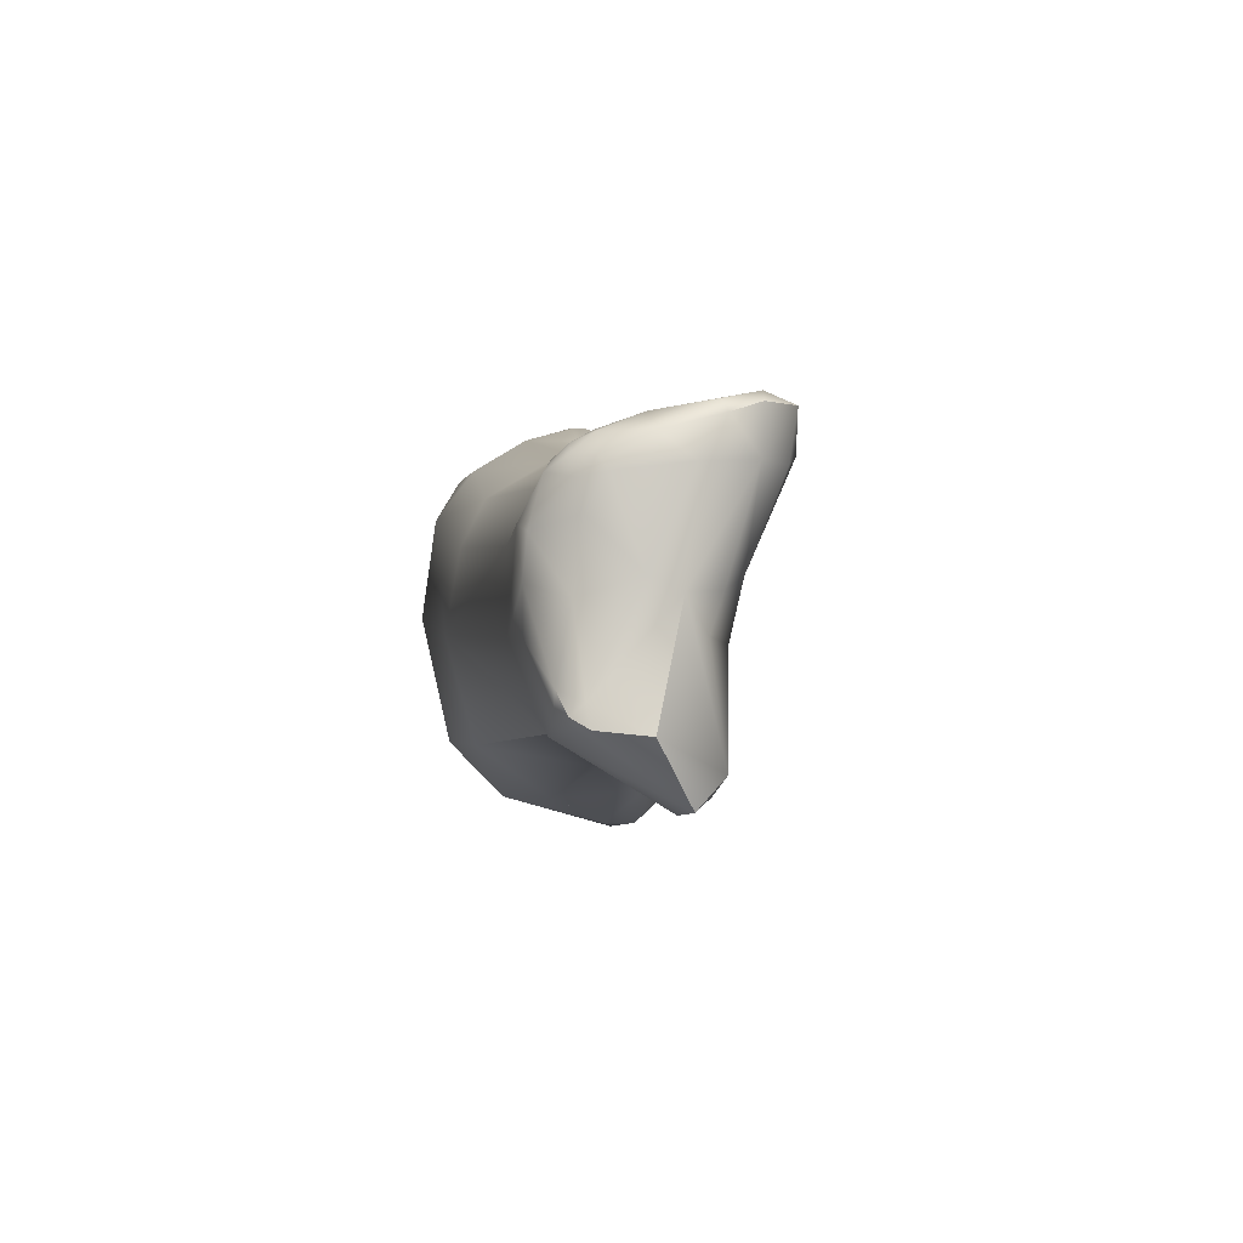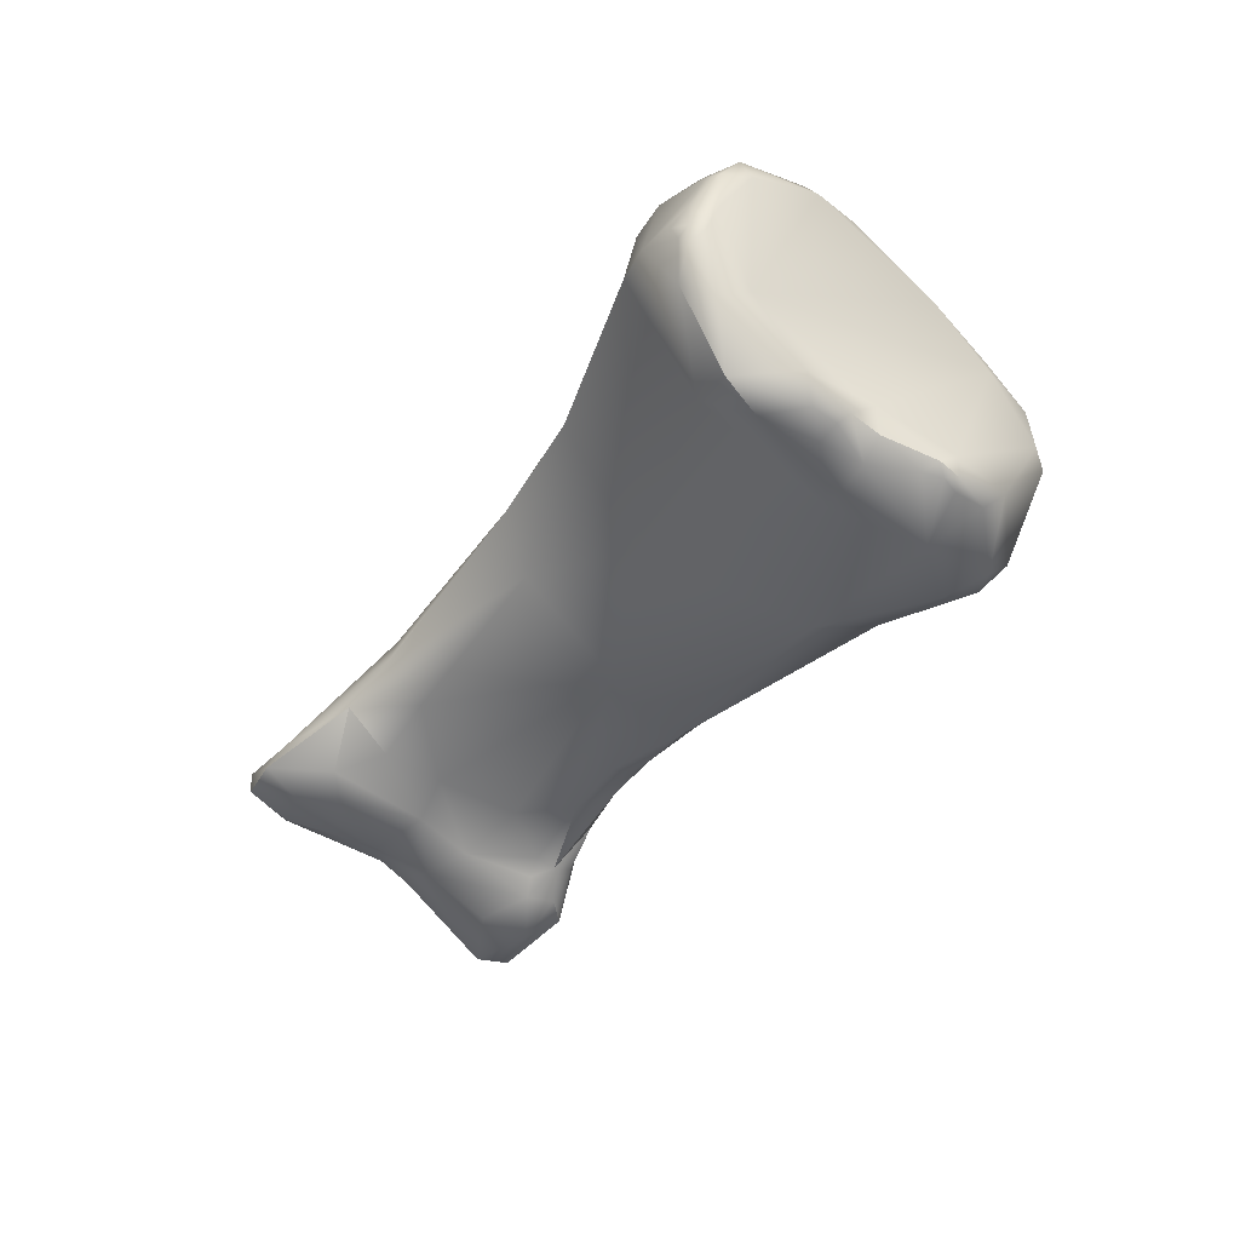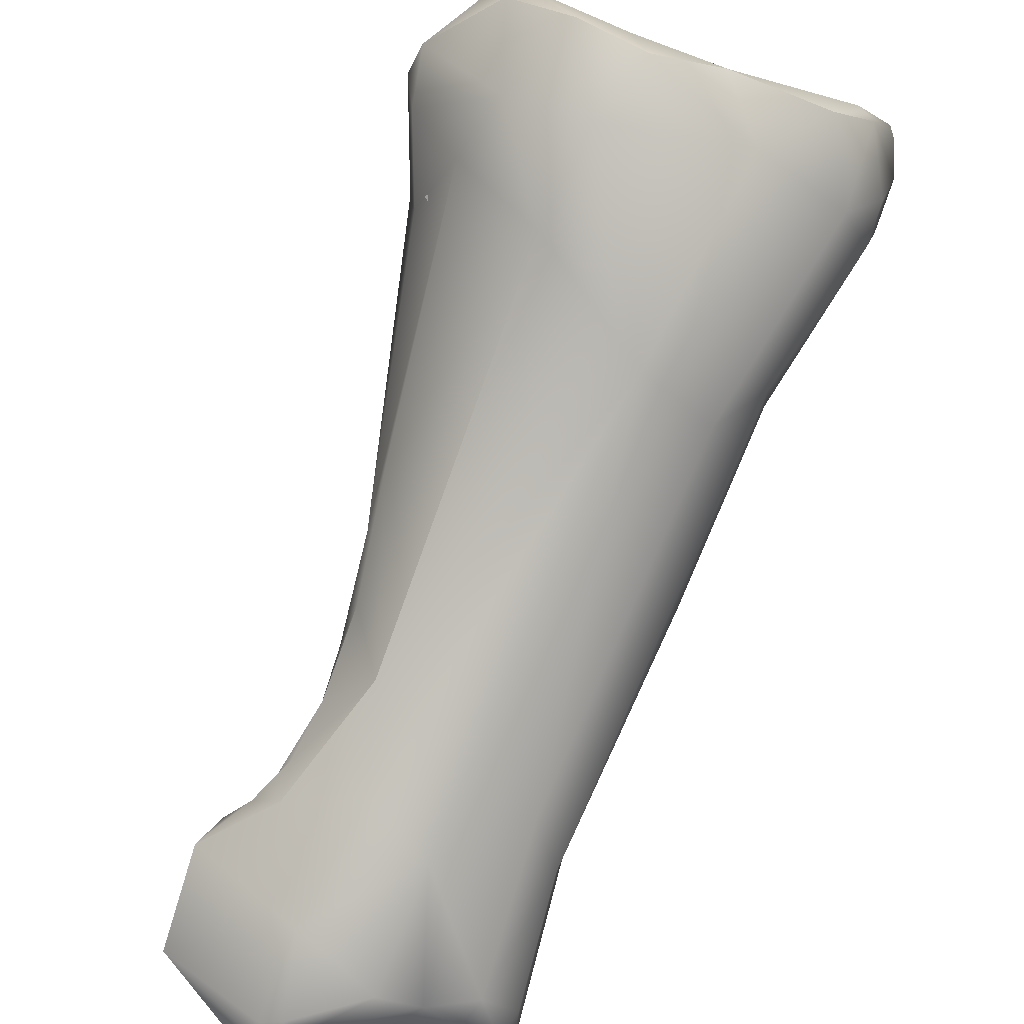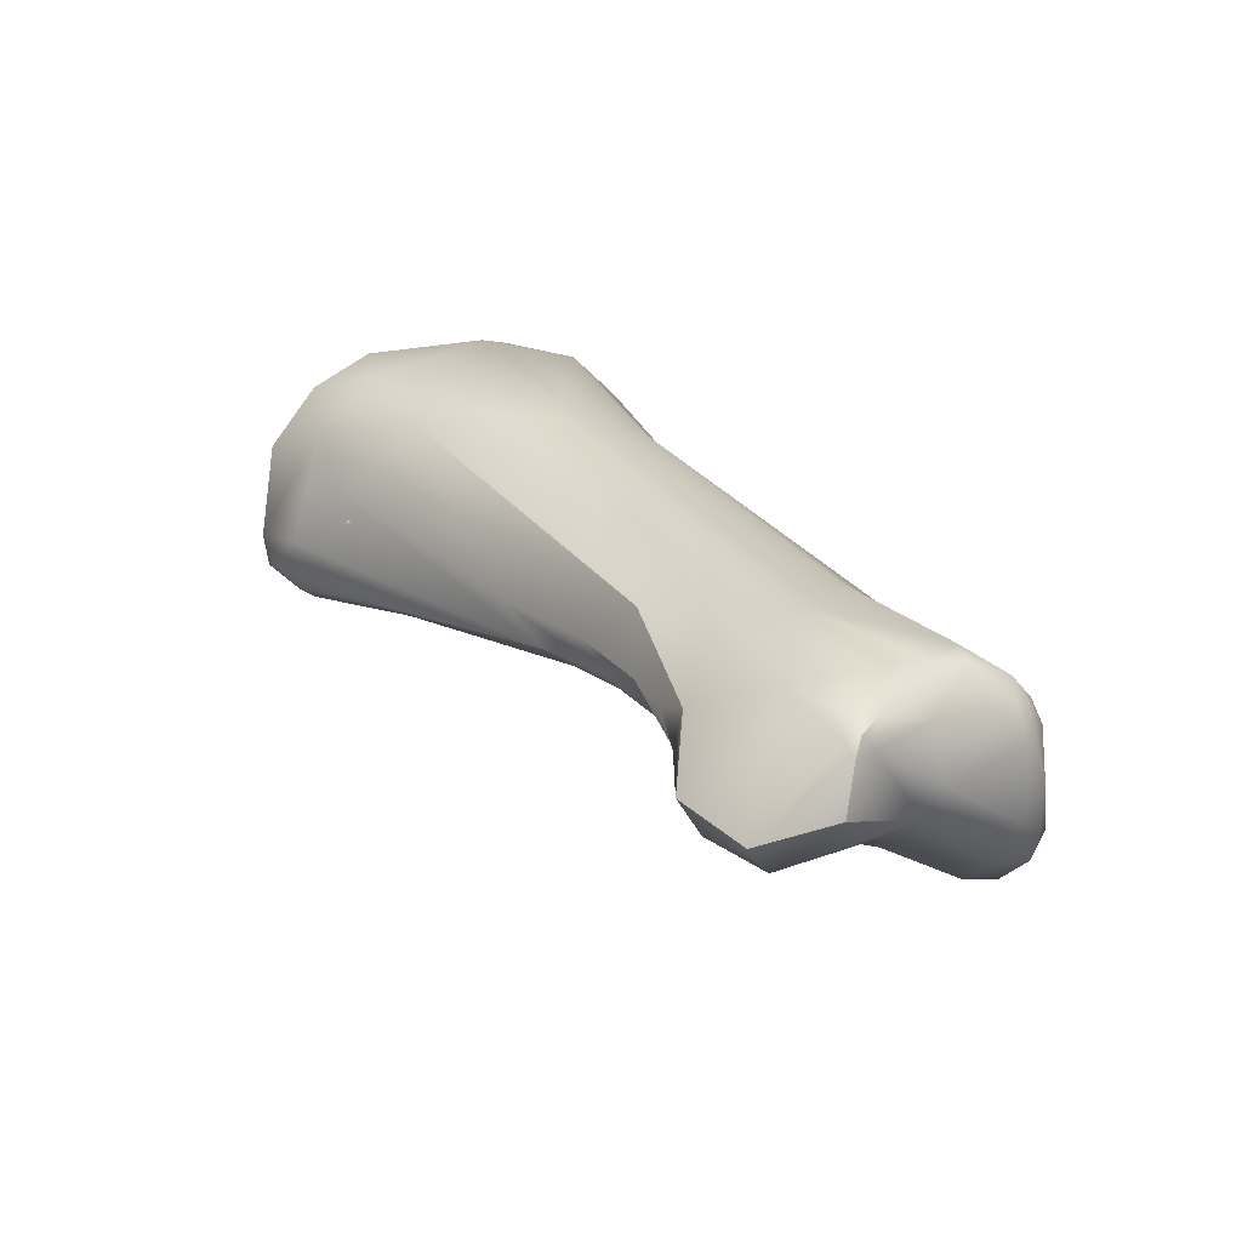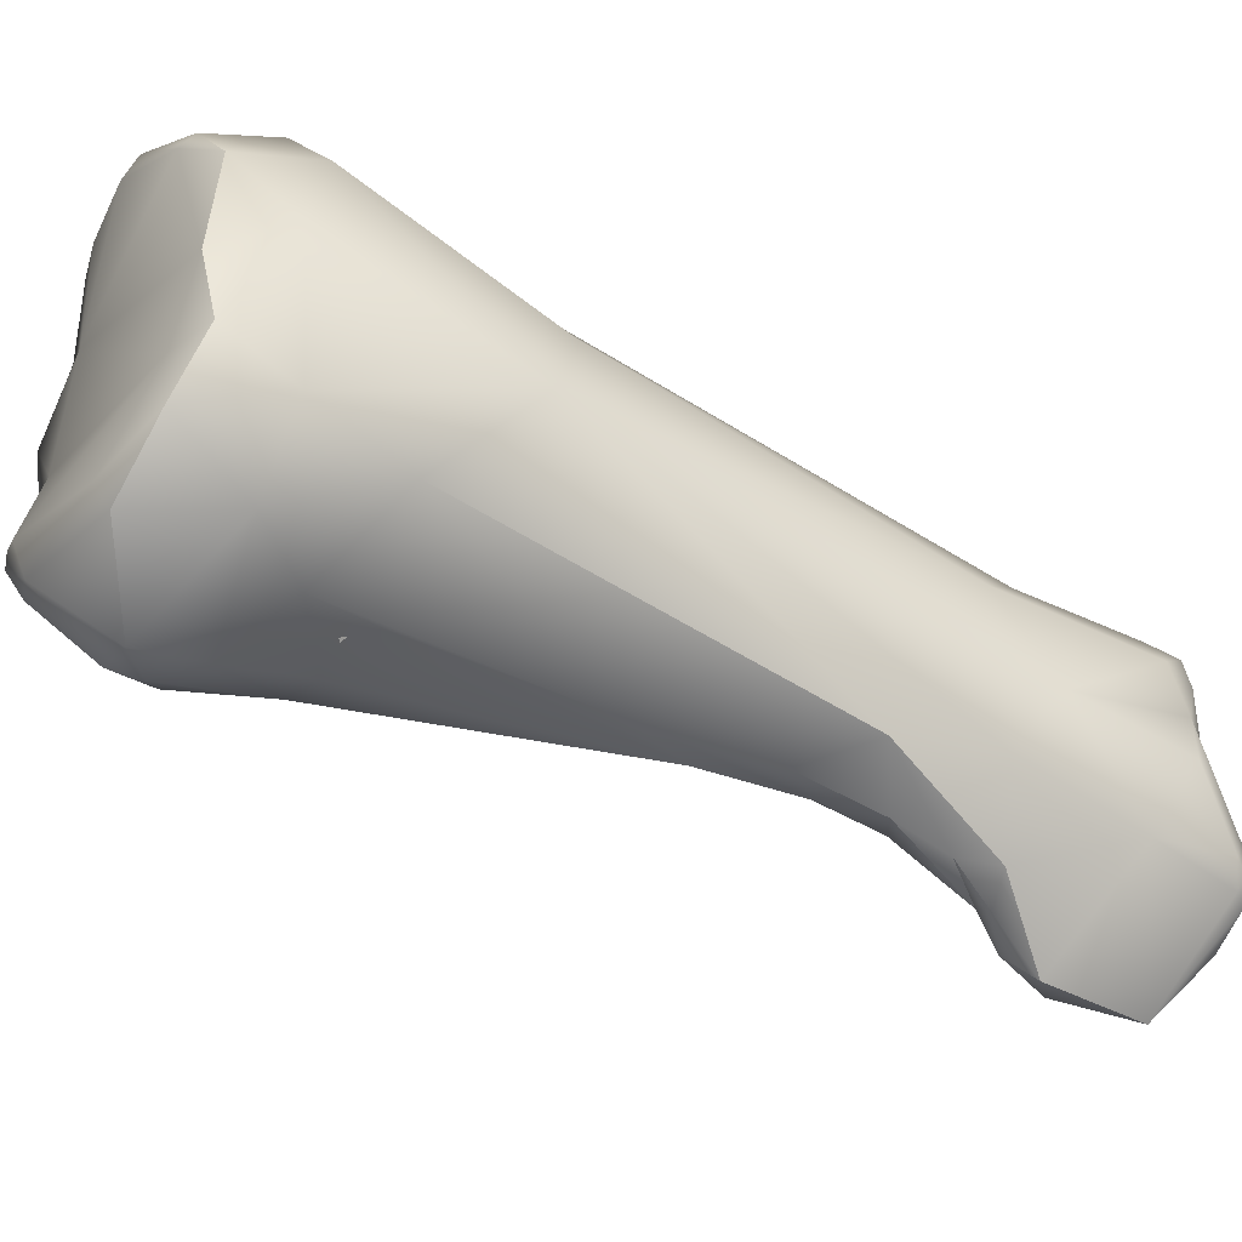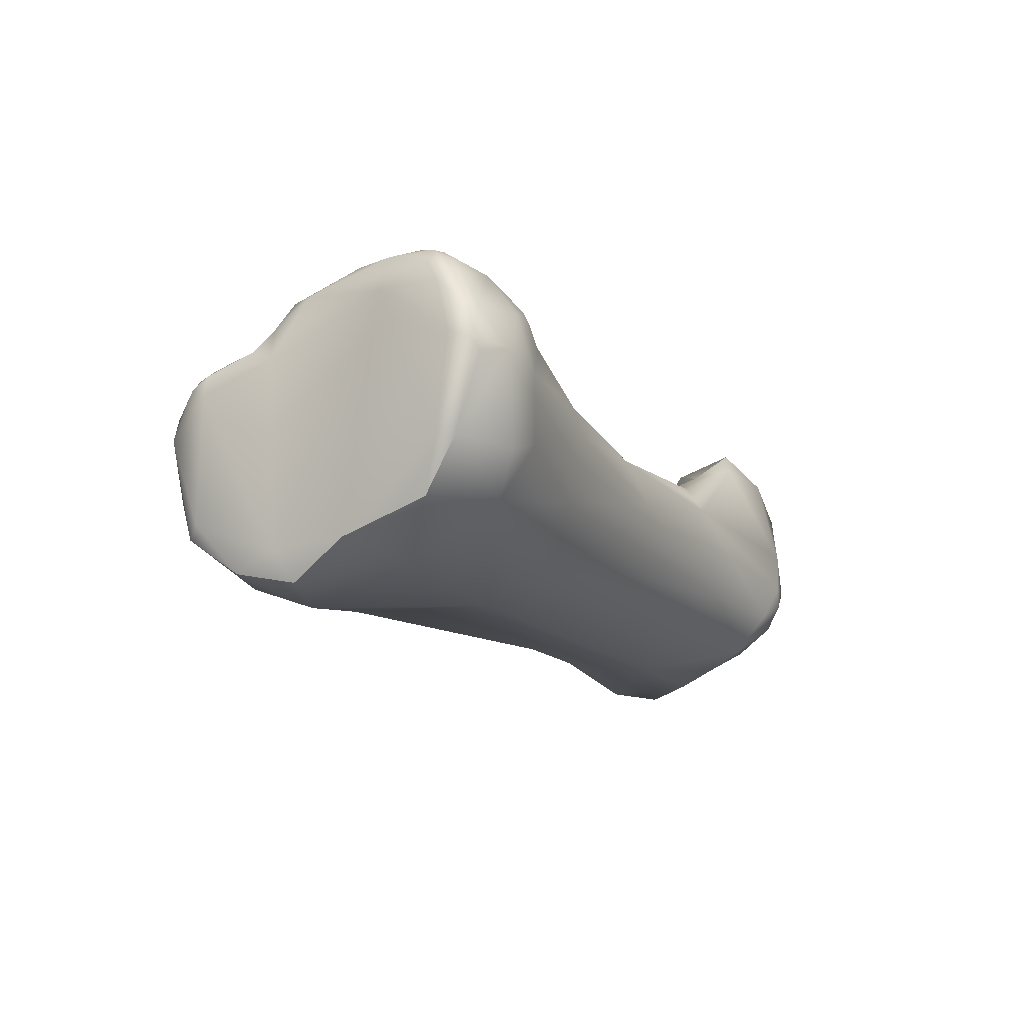
<metadata>
{"format":"obj","ext":"obj","renderer":"f3d","projection":"perspective","resolution":1024,"background":"white","views":[{"elev":-58.6,"azim":-52.0,"up":"+Z"},{"elev":38.5,"azim":62.7,"up":"+Z"},{"elev":63.9,"azim":-134.7,"up":"+Y"},{"elev":-75.5,"azim":-147.3,"up":"+Z"},{"elev":71.4,"azim":131.3,"up":"+Y"},{"elev":55.2,"azim":-157.6,"up":"+Z"}]}
</metadata>
<code>
v -316.2 -164.5 743.1
v -316.2 -164.5 742.3
v -318 -161.9 742.1
v -317.1 -163.7 742
v -318.5 -160.5 741.9
v -318.8 -159.9 741.4
v -318.7 -160.7 741.3
v -318.7 -159.7 741
v -318.5 -158.9 742.1
v -318.4 -160.5 740.6
v -318.3 -159.8 740.3
v -318.7 -158.9 741.1
v -317.9 -162.1 740.9
v -316.8 -163.8 741.6
v -316.7 -162.6 740.4
v -318 -160.6 740.2
v -317.6 -159.5 739.7
v -315.1 -159.1 747.9
v -315.7 -155 745.5
v -316.7 -157 745.3
v -315.1 -164.9 743.4
v -315 -163.5 745
v -314.5 -164.4 744.7
v -314.2 -163.9 742.3
v -313.6 -163.8 743.8
v -317.9 -157.3 741.2
v -317.9 -157.7 740.3
v -316.9 -156.8 739.8
v -315.3 -163.7 741.4
v -315.6 -159.9 738.8
v -314.5 -160.4 738.8
v -316.3 -158 738.5
v -316 -156.1 738.9
v -313.9 -155 753.1
v -314.2 -159.9 747.9
v -313.3 -159.8 747.5
v -312.7 -159.3 747
v -314 -161.4 746.6
v -313.1 -162.5 744.9
v -313 -160.6 745
v -314.7 -154.3 742.3
v -312.9 -162.4 743.7
v -312.3 -159 743.6
v -312.2 -159.8 742.3
v -312.8 -161.2 741
v -313.4 -160.9 739.8
v -313.1 -160.1 738.6
v -311.8 -159.9 740.1
v -315.2 -156.6 736.8
v -314.7 -156.2 736.7
v -313.3 -154.8 738.4
v -314.6 -157.2 736.3
v -314.1 -157 735.8
v -313 -158.2 735.6
v -314.6 -156.6 736.2
v -314.1 -156.5 736.1
v -312.3 -150.5 758.2
v -311.8 -153 758.9
v -310.8 -154.7 758.1
v -312.6 -156 754
v -310.9 -156.1 752.5
v -312.3 -153.3 742.2
v -311.2 -158.6 740.9
v -310.5 -156.9 742.7
v -310.1 -158.5 738.7
v -310.4 -158.7 736.5
v -310.3 -157.5 735.8
v -310.7 -150.9 764.5
v -310.1 -150.4 766
v -309.6 -152 765.8
v -311.1 -148.1 764
v -308.4 -153.8 764.4
v -310 -152.4 764.8
v -310.1 -152.9 763.2
v -309.6 -152.8 764.9
v -311.5 -149.1 763.1
v -311 -147 762.3
v -312.3 -149.6 755.8
v -310.4 -147.4 754.8
v -310.3 -152.1 744.5
v -309.2 -155.2 743.3
v -309.2 -153.7 743.3
v -308.4 -154.2 745.4
v -308.4 -153.5 744.9
v -309.8 -156.5 741.1
v -309.6 -156.8 740.4
v -310.3 -154.5 740.6
v -309.7 -154.4 741.7
v -309.4 -156 740.6
v -309.5 -155.4 740.2
v -309.3 -157.1 739.8
v -309.2 -157.3 738
v -309.1 -156 738.3
v -309 -156.3 739.5
v -309 -149.7 767
v -307.5 -152.2 766.9
v -307.3 -152.9 766.5
v -307 -151.5 767
v -306.9 -152.1 767
v -306.7 -152.6 766.8
v -306.6 -153 766.5
v -306.3 -152.2 766.8
v -306.1 -152.9 766.6
v -309.4 -149.5 766.6
v -308.6 -151 766.9
v -308.2 -150.7 767.2
v -308.1 -149.7 766.9
v -309.5 -147.1 765.2
v -308.9 -146.9 765.2
v -309.1 -145.4 763.7
v -308 -153.4 765.5
v -305.6 -153.5 765.7
v -308.8 -144.6 760.8
v -307.4 -153.9 755.2
v -307.9 -154.5 749.9
v -306.3 -150.6 748.8
v -307.2 -153.5 747.9
v -308.2 -152.4 745.7
v -306.7 -152.4 747.5
v -304.8 -151.6 765.3
v -304.6 -152.8 765.6
v -303.2 -153.3 763.9
v -306.7 -144 761.8
v -304 -153.8 762.8
v -306.1 -145.3 755
v -302.1 -151.3 764.1
v -301.5 -151.4 763.3
v -301.2 -150.8 762.7
v -301.5 -149.3 762.7
v -301.2 -150.3 762.9
v -305.3 -142.7 760
v -304.2 -143.4 760.5
v -303.2 -142.7 759.4
v -302.3 -152.8 762.9
v -301.3 -151.3 762.2
v -301.3 -150.9 759.8
v -305.5 -143.3 757.7
v -302.6 -145.8 755.3
v -303 -143.8 756.7
v -302.5 -150.4 754.3
v -301.1 -149 754.8
v -302.7 -146.6 754.1
v -302.5 -146.5 754.2
v -302.5 -146.6 754.1
v -301.9 -148.2 754.3
v -300.7 -149.6 762.3
v -299.6 -147.7 761.6
v -300.5 -150.2 761.6
v -299.4 -148.4 761.8
v -299.5 -148.9 761.5
v -299.1 -148.4 761.3
v -299 -147.9 761.3
v -298.9 -148.1 760.9
v -298.9 -146.4 760.2
v -298.7 -147.2 760.2
v -301.1 -143.7 759.7
v -300.8 -143.5 759
v -299 -148.9 759.1
v -299.3 -148 756.8
v -300.3 -146.4 755.8
v -299.2 -145.8 757.3
v -299.1 -146.8 756.8
v -298.6 -146.8 757.7
v -302.7 -146.6 754.1
v -302.5 -146.5 754.2
v -302.5 -146.6 754.1
v -316.2 -164.5 742.3
v -315.1 -164.9 743.4
v -314.5 -164.4 744.7
v -314 -161.4 746.6
v -314 -161.4 746.6
v -314.1 -157 735.8
v -313 -158.2 735.6
v -313 -158.2 735.6
v -314.6 -156.6 736.2
v -310.8 -154.7 758.1
v -312.6 -156 754
v -310.3 -157.5 735.8
v -310.3 -157.5 735.8
v -308.4 -153.8 764.4
v -310.3 -152.1 744.5
v -309.2 -153.7 743.3
v -310.3 -154.5 740.6
v -309.7 -154.4 741.7
v -309.4 -156 740.6
v -309.4 -156 740.6
v -309.1 -156 738.3
v -309.1 -156 738.3
v -309.1 -145.4 763.7
v -306.7 -152.4 747.5
v -303.2 -153.3 763.9
v -306.7 -144 761.8
v -305.3 -142.7 760
v -303.2 -142.7 759.4
v -300.7 -149.6 762.3
v -299.4 -148.4 761.8
v -300.8 -143.5 759
g grp1
f 5 18 9
f 1 4 2
f 4 1 3
f 2 4 14
f 3 1 22
f 21 1 2
f 3 13 4
f 13 14 4
f 5 9 6
f 5 7 3
f 5 6 7
f 6 8 7
f 7 13 3
f 9 12 6
f 12 8 6
f 8 10 7
f 11 10 8
f 8 12 11
f 10 13 7
f 11 16 10
f 5 3 18
f 9 26 12
f 12 26 27
f 12 27 11
f 27 17 11
f 15 13 16
f 14 13 15
f 29 167 14
f 29 14 15
f 13 10 16
f 11 17 16
f 17 32 30
f 27 32 17
f 34 20 18
f 35 18 22
f 38 22 23
f 39 170 169
f 22 18 3
f 22 38 35
f 20 9 18
f 9 20 26
f 19 26 20
f 22 1 23
f 23 1 21
f 29 168 167
f 25 169 168
f 24 168 29
f 24 25 168
f 24 29 45
f 25 24 45
f 169 25 39
f 42 25 45
f 26 19 41
f 27 26 28
f 26 41 28
f 33 28 41
f 30 31 15
f 29 15 31
f 31 46 29
f 29 46 45
f 30 15 16
f 16 17 30
f 27 28 32
f 28 49 32
f 30 32 52
f 32 49 52
f 33 49 28
f 58 34 60
f 34 58 57
f 35 60 18
f 18 60 34
f 20 34 57
f 78 79 19
f 38 36 35
f 177 35 61
f 61 35 36
f 36 37 61
f 19 79 41
f 44 40 39
f 40 171 39
f 38 37 36
f 37 38 40
f 40 43 37
f 44 43 40
f 43 115 37
f 79 62 41
f 25 42 39
f 42 44 39
f 42 45 44
f 44 45 48
f 43 44 63
f 33 41 51
f 41 62 51
f 45 46 48
f 46 31 47
f 48 46 47
f 52 31 30
f 51 50 33
f 50 49 33
f 55 49 50
f 56 55 50
f 51 56 50
f 52 49 175
f 52 175 53
f 172 55 56
f 67 172 56
f 54 52 53
f 31 52 54
f 66 31 173
f 47 31 66
f 174 172 67
f 76 57 58
f 60 59 58
f 176 177 61
f 114 176 61
f 114 61 115
f 19 20 78
f 115 61 37
f 64 115 43
f 43 63 64
f 63 91 86
f 86 85 63
f 62 87 51
f 63 44 48
f 91 63 48
f 65 91 48
f 65 92 91
f 56 51 67
f 93 67 51
f 66 48 47
f 66 65 48
f 65 66 92
f 173 178 66
f 92 66 179
f 75 111 70
f 70 69 68
f 73 70 68
f 75 70 73
f 69 70 105
f 105 70 111
f 71 76 68
f 71 77 76
f 71 68 69
f 108 71 69
f 71 108 77
f 104 108 69
f 75 74 72
f 111 75 72
f 58 68 76
f 58 59 68
f 74 75 73
f 68 74 73
f 74 68 59
f 74 59 72
f 79 78 77
f 57 78 20
f 77 57 76
f 57 77 78
f 180 176 114
f 80 62 79
f 117 115 83
f 118 82 181
f 116 118 181
f 85 81 64
f 64 81 115
f 81 83 115
f 181 82 88
f 84 81 182
f 81 84 83
f 64 63 85
f 86 89 85
f 88 183 181
f 80 87 62
f 182 81 185
f 81 85 89
f 184 89 90
f 88 90 183
f 89 94 90
f 90 94 187
f 90 187 183
f 82 186 88
f 92 179 188
f 94 89 91
f 89 86 91
f 87 93 51
f 91 92 94
f 94 92 188
f 105 95 69
f 95 108 104
f 69 95 104
f 107 106 98
f 95 106 107
f 111 96 105
f 96 111 97
f 106 99 98
f 96 100 99
f 99 106 96
f 100 97 101
f 100 96 97
f 112 101 111
f 101 97 111
f 102 98 99
f 102 99 100
f 102 100 103
f 103 100 101
f 103 101 112
f 112 111 124
f 98 102 120
f 121 103 112
f 103 121 102
f 105 96 106
f 95 105 106
f 95 107 109
f 120 107 98
f 95 109 108
f 107 120 109
f 110 77 108
f 113 77 110
f 189 108 109
f 123 189 109
f 192 113 110
f 109 120 123
f 180 124 111
f 124 180 114
f 77 113 79
f 125 80 79
f 116 181 125
f 117 83 119
f 83 84 119
f 182 118 84
f 118 116 84
f 190 84 116
f 122 121 112
f 120 102 121
f 112 124 191
f 120 129 132
f 120 132 123
f 192 131 113
f 132 193 123
f 191 124 134
f 124 136 134
f 131 137 113
f 137 79 113
f 79 137 125
f 139 138 125
f 138 116 125
f 115 140 114
f 140 115 117
f 141 140 119
f 140 117 119
f 126 120 121
f 121 122 126
f 122 127 126
f 130 126 127
f 130 127 128
f 134 127 122
f 128 127 135
f 129 120 126
f 130 129 126
f 146 129 130
f 133 137 131
f 194 193 132
f 127 134 135
f 134 136 135
f 128 135 148
f 135 136 148
f 130 148 195
f 148 130 128
f 139 125 137
f 137 133 139
f 136 124 114
f 140 158 136
f 140 136 114
f 138 139 160
f 145 138 160
f 138 190 116
f 145 190 138
f 143 142 144
f 165 166 164
f 190 145 141
f 146 149 129
f 149 147 129
f 147 132 129
f 156 132 147
f 196 195 150
f 150 195 148
f 158 150 148
f 196 150 151
f 151 153 152
f 196 151 152
f 149 152 147
f 158 151 150
f 151 158 153
f 154 147 152
f 155 152 153
f 153 158 155
f 152 155 154
f 156 147 154
f 157 156 154
f 154 161 157
f 161 139 197
f 156 194 132
f 197 139 133
f 194 156 157
f 158 148 136
f 140 159 158
f 162 159 141
f 158 159 163
f 155 158 163
f 155 163 154
f 159 162 163
f 160 139 161
f 145 160 141
f 159 140 141
f 160 162 141
f 154 163 161
f 161 163 162
f 160 161 162

</code>
